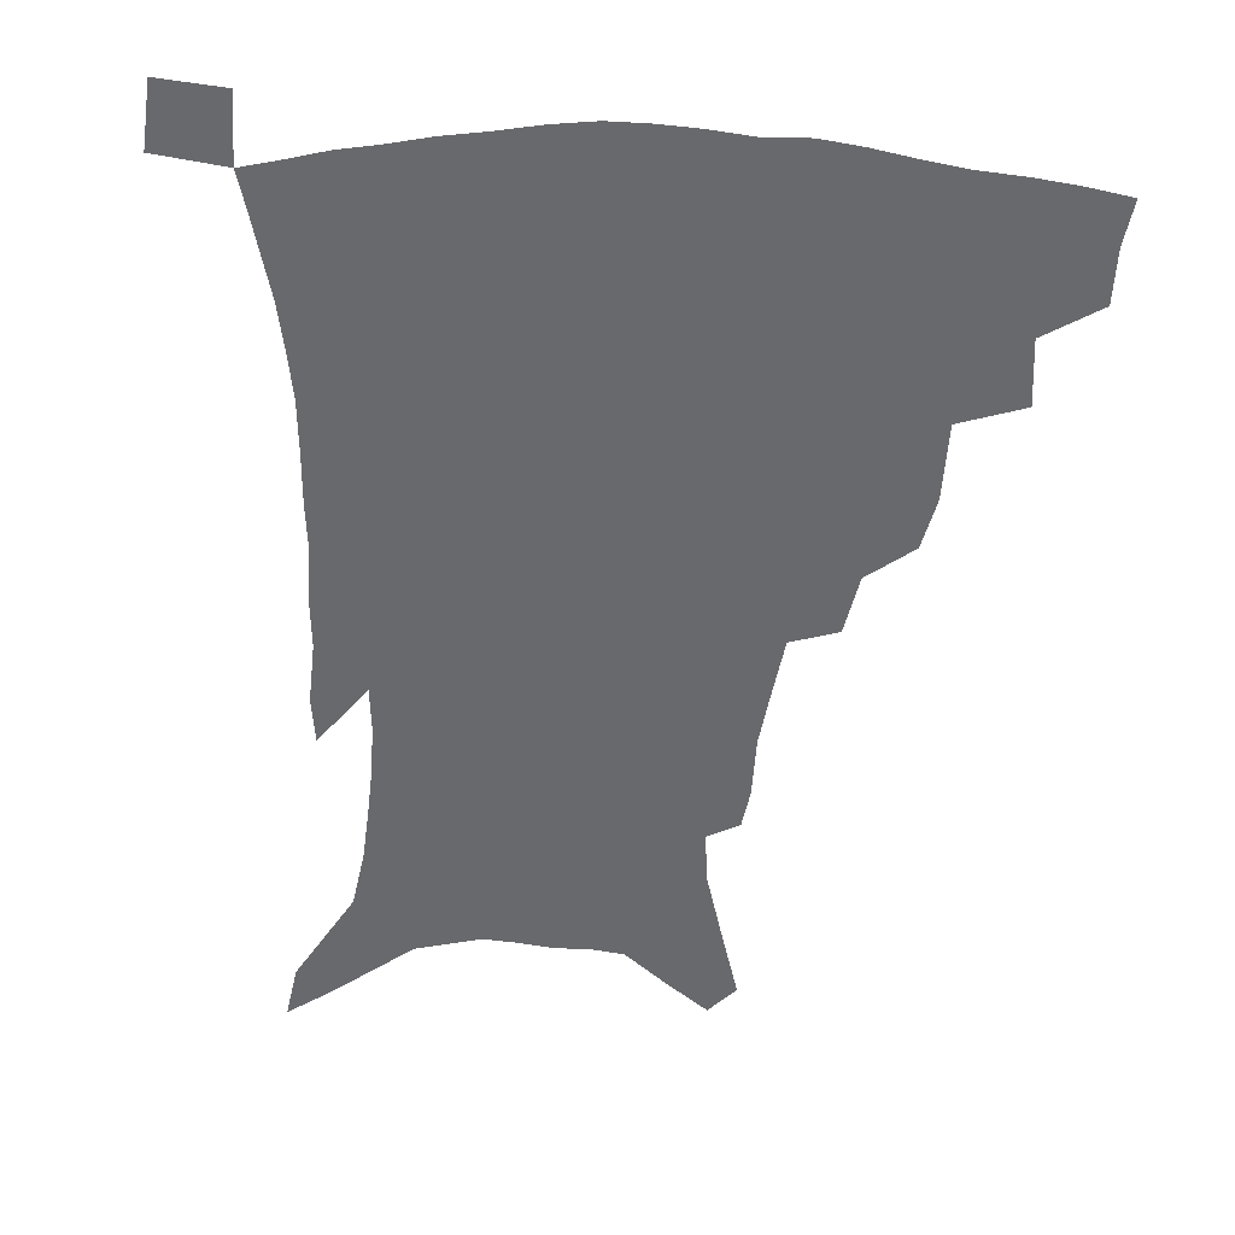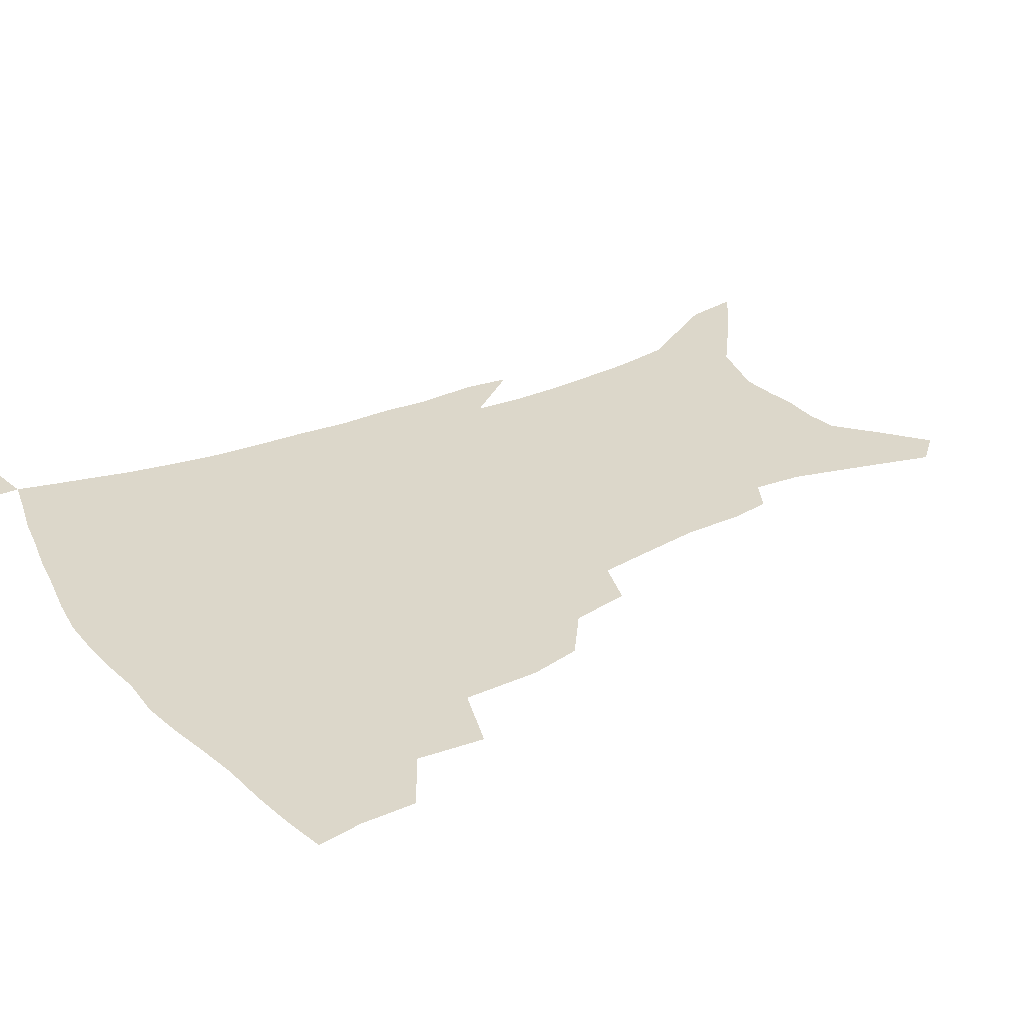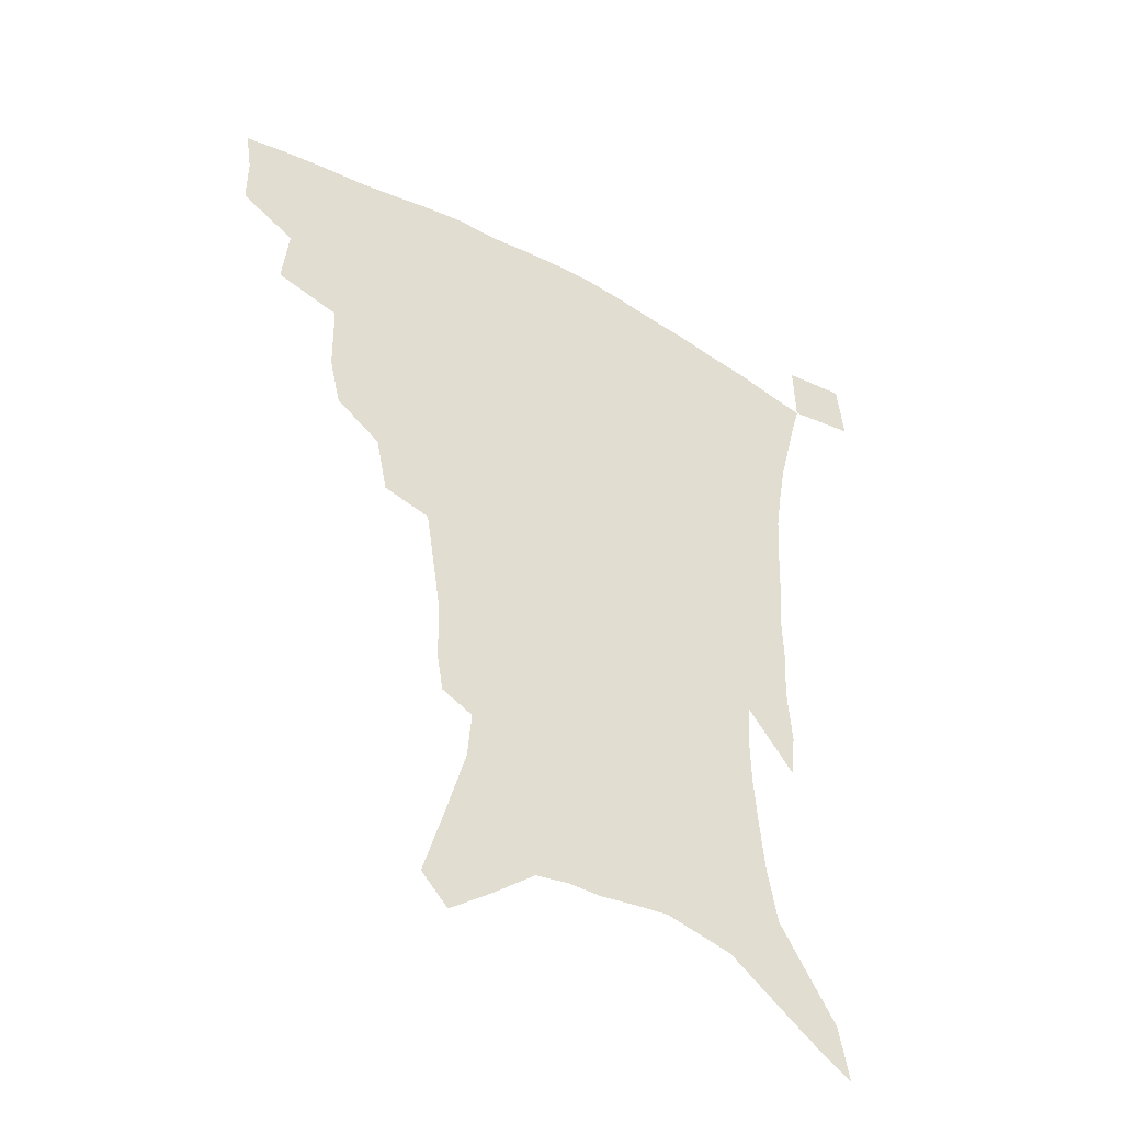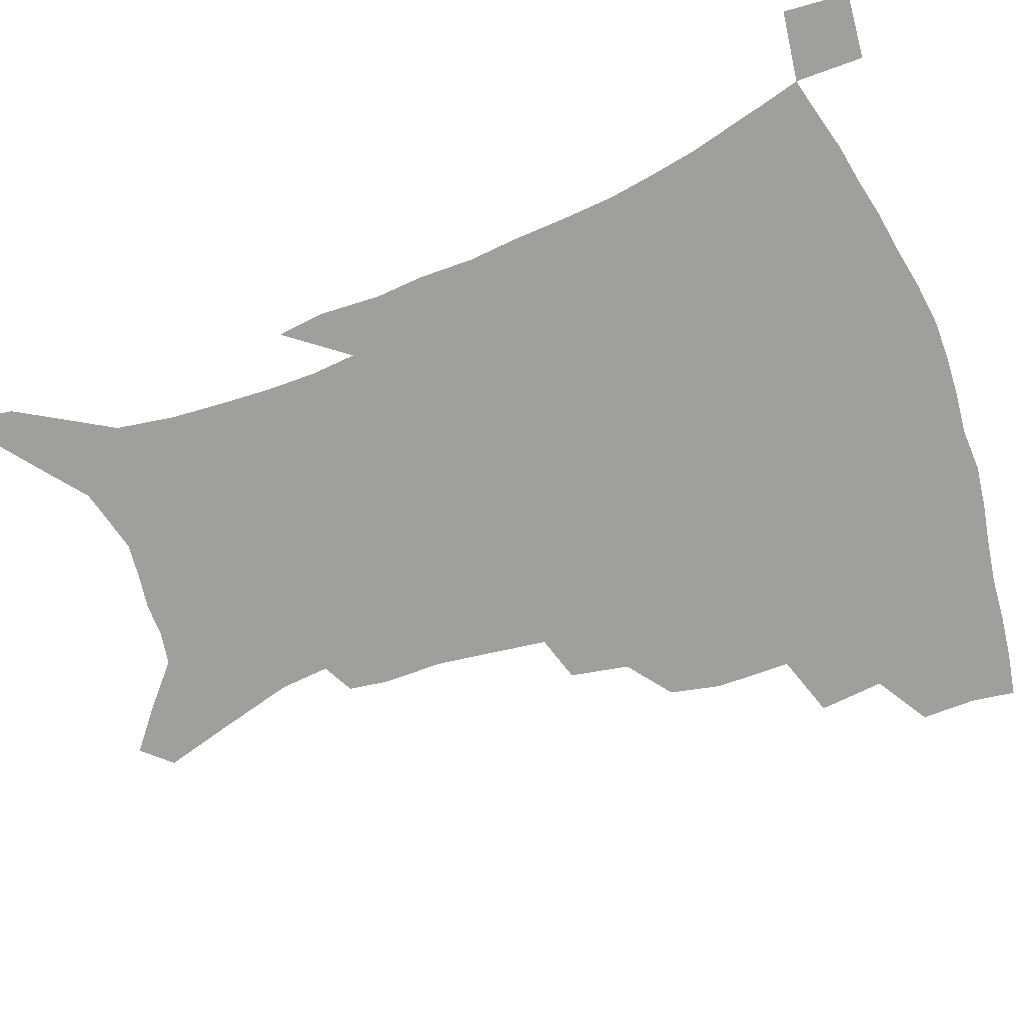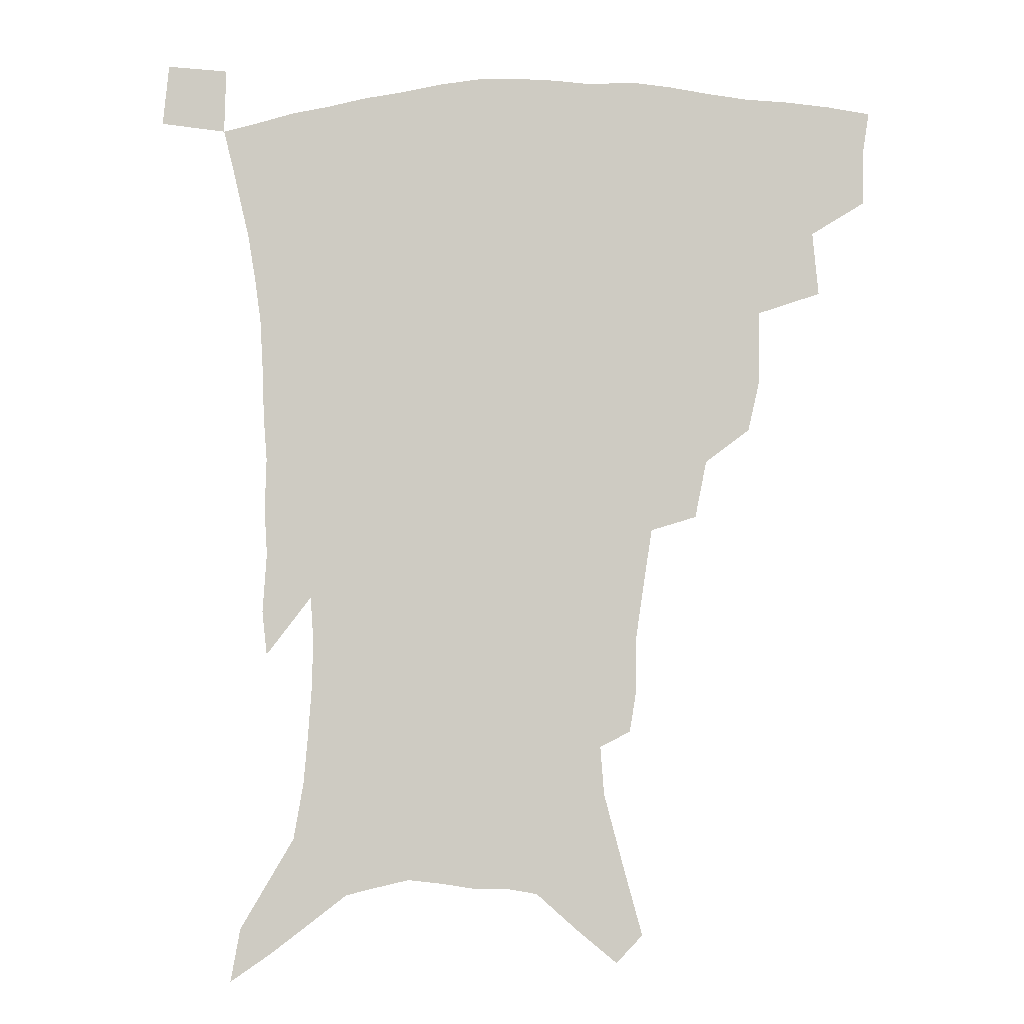
<metadata>
{"format":"obj","ext":"obj","renderer":"f3d","projection":"perspective","resolution":1024,"background":"white","views":[{"elev":-52.7,"azim":177.3,"up":"+Z"},{"elev":30.4,"azim":-121.7,"up":"+Z"},{"elev":-46.5,"azim":-31.7,"up":"+Y"},{"elev":-71.2,"azim":111.1,"up":"+Z"},{"elev":-6.0,"azim":-176.3,"up":"+Y"}]}
</metadata>
<code>
v 440.8 393.5 0
v 440.8 412.1 0
v 438.4 427.7 0
v 458.1 359 0
v 460.1 381.9 0
v 458 398.4 0
v 456.1 414.4 0
v 453.4 430.6 0
v 484.8 307.7 0
v 480.8 325.5 0
v 480.3 351.9 0
v 478.2 370.1 0
v 476.6 386.7 0
v 473.7 401.7 0
v 471.1 417 0
v 468.6 432.7 0
v 504.8 275.2 0
v 500.7 295.7 0
v 498.4 318.5 0
v 496.2 338.2 0
v 495.6 359.5 0
v 493.6 375.2 0
v 491.3 389.8 0
v 488.9 404.3 0
v 486.6 419.1 0
v 484.5 434.2 0
v 529.7 195.6 0
v 527.5 209.3 0
v 527.1 230.3 0
v 524.5 248.2 0
v 521.2 270.3 0
v 516.8 288.9 0
v 515.7 314.5 0
v 513.3 331 0
v 510.8 346.4 0
v 509.4 363.3 0
v 507.6 378.1 0
v 505.5 392.3 0
v 503.3 406.6 0
v 501.2 421.2 0
v 499.1 436.7 0
v 525.6 121.3 0
v 532.2 145.6 0
v 539.3 172.5 0
v 540.6 189.9 0
v 540.6 210.7 0
v 538.9 226.7 0
v 537.2 245.1 0
v 534.6 263.7 0
v 531.6 281.3 0
v 528.7 298.4 0
v 527.7 320.2 0
v 525.7 335.4 0
v 524.5 351.9 0
v 522.8 366 0
v 521.5 380.6 0
v 519.4 394.4 0
v 517.6 408.5 0
v 515.8 422.8 0
v 513.6 439.6 0
v 535 111.2 0
v 541.4 136 0
v 547 160.3 0
v 550.2 181.4 0
v 550.6 199.6 0
v 550.9 223.2 0
v 549.1 239.3 0
v 546.8 254.4 0
v 544.3 269.2 0
v 542.2 287.7 0
v 540.9 307.7 0
v 539.5 324.1 0
v 538.3 339.8 0
v 537.6 355.3 0
v 536.4 368.9 0
v 535.7 382.9 0
v 533.7 396.3 0
v 532 410.4 0
v 530 425.5 0
v 528 441.7 0
v 549.4 123 0
v 556 149.4 0
v 560.4 173.9 0
v 560.6 190.1 0
v 560.2 207 0
v 560.2 230.5 0
v 558.7 246.1 0
v 557.1 263.5 0
v 554.8 276.8 0
v 553.2 294.3 0
v 552.4 312.6 0
v 551.4 328.1 0
v 550.9 343.5 0
v 550.2 357.5 0
v 549.7 371.4 0
v 548.6 384.3 0
v 547.6 397.5 0
v 546.9 411.1 0
v 545.2 425.5 0
v 543.3 441.3 0
v 564.2 136.1 0
v 568.8 159.9 0
v 569.9 177.1 0
v 570.1 194.4 0
v 570.2 215.8 0
v 569.3 232.2 0
v 568.1 250.3 0
v 566.7 266.2 0
v 565.3 282.2 0
v 564.3 299.6 0
v 563.7 316.4 0
v 562.8 329.2 0
v 562.8 345.5 0
v 562.7 359.8 0
v 562.4 372.6 0
v 561.4 385.1 0
v 561.4 398.4 0
v 560.7 411.8 0
v 559.4 426.2 0
v 557.3 443 0
v 575.8 138 0
v 579.2 163.5 0
v 580 182.9 0
v 579.3 196.5 0
v 579.4 218.1 0
v 578.6 234.8 0
v 577.6 250.8 0
v 576.5 267.4 0
v 575.5 282.1 0
v 574.9 299.3 0
v 574.5 317.2 0
v 574.8 333.6 0
v 574.4 346.2 0
v 574.6 360.1 0
v 575 373.5 0
v 574.8 385.9 0
v 575.2 398.9 0
v 574.8 411.9 0
v 573.1 427.4 0
v 571.4 444 0
v 587.7 137.9 0
v 589.4 164.6 0
v 589.5 183.9 0
v 589.3 204.5 0
v 588.7 220.5 0
v 588.1 239.6 0
v 587.4 254 0
v 586.7 272.5 0
v 586.3 287.1 0
v 585.7 302.5 0
v 585.6 319.7 0
v 585.8 334.4 0
v 586.2 347.9 0
v 586.8 362 0
v 587.1 373.4 0
v 588.2 386.8 0
v 588.3 399.2 0
v 588.1 411.9 0
v 586.8 427.6 0
v 585.4 444.1 0
v 599.8 139.8 0
v 599.7 163.7 0
v 599.1 183.8 0
v 598.9 201 0
v 598.2 218.8 0
v 597.6 237.4 0
v 597 255.3 0
v 596.9 269.5 0
v 596.3 289 0
v 596.3 303 0
v 596.3 319.3 0
v 596.9 332.2 0
v 597.5 347.9 0
v 598.3 360.6 0
v 599.7 374.5 0
v 600.6 386.8 0
v 601.2 399.1 0
v 601.2 412.6 0
v 600.8 427.1 0
v 600.2 442.4 0
v 611.7 141 0
v 610.5 159.8 0
v 608.9 182.1 0
v 608.2 200.5 0
v 607.5 219.3 0
v 606.9 237.8 0
v 606.8 252.8 0
v 606.6 269.9 0
v 606.7 285.7 0
v 606.7 302 0
v 607.1 317.5 0
v 607.9 334.4 0
v 608.7 346.9 0
v 609.8 359.4 0
v 611.2 373.6 0
v 612.6 386.1 0
v 613.9 398.3 0
v 615.5 410.9 0
v 615.8 424.5 0
v 615.5 439.6 0
v 623.5 138.2 0
v 620.9 158.7 0
v 619.8 175.6 0
v 618.1 196.6 0
v 616.5 219.9 0
v 616.2 237 0
v 616.5 251.3 0
v 616.3 269.5 0
v 617.4 281.7 0
v 617.4 298.3 0
v 617.9 313.5 0
v 618.2 332.9 0
v 619.5 346.6 0
v 621.2 358.3 0
v 622.8 371.5 0
v 624.5 384.1 0
v 626.4 396.8 0
v 628.7 409.4 0
v 629.5 422.6 0
v 629.7 437.4 0
v 634.8 135.3 0
v 632.2 153.9 0
v 629.2 176 0
v 628.1 192.9 0
v 626.8 213 0
v 626.3 231 0
v 627.1 245 0
v 626.7 263.6 0
v 627.2 279.8 0
v 627.7 295.7 0
v 628.4 311.3 0
v 629.8 326 0
v 630.4 342.9 0
v 632.4 355.4 0
v 634.2 369 0
v 636.3 383.2 0
v 638.6 394.8 0
v 640.9 407.8 0
v 643 420.2 0
v 644.1 434.4 0
v 649.1 124.3 0
v 644.6 146.2 0
v 640.9 167.9 0
v 639 186 0
v 636.6 208 0
v 636.6 223.9 0
v 637 239.7 0
v 637.1 257.5 0
v 637.4 274.7 0
v 638.8 289.1 0
v 638.9 307.1 0
v 640.6 320.8 0
v 641.4 337.6 0
v 643.5 351.5 0
v 645.8 364.9 0
v 647.8 379.8 0
v 650.5 392.8 0
v 653.1 405.5 0
v 655.6 417.9 0
v 657.6 432.1 0
v 663.5 113.4 0
v 658.5 135.6 0
v 654.7 155.9 0
v 651.2 176.3 0
v 649.6 194.5 0
v 648.3 212.6 0
v 648 229.9 0
v 649.1 245.7 0
v 650.2 262.3 0
v 650.4 280.2 0
v 650.7 297.7 0
v 651.8 313.6 0
v 654.5 326.8 0
v 654.8 345.9 0
v 656.9 361.3 0
v 658.9 377.2 0
v 662.5 389.2 0
v 665.3 402.7 0
v 668.2 415.4 0
v 671.2 428.5 0
v 677.7 103.6 0
v 674.2 122.8 0
v 665.5 224.4 0
v 667.3 240.4 0
v 665.9 262.1 0
v 666.9 278.6 0
v 666.4 298.1 0
v 667.6 314.4 0
v 668.3 333 0
v 669.3 351.5 0
v 671.7 367.8 0
v 674.4 384.3 0
v 677.8 398.4 0
v 681 412.2 0
v 684.3 425.3 0
v 683.8 449.1 0
v 708.3 428.9 0
v 706.1 451.4 0
f 5 6 1
f 1 6 2
f 6 7 2
f 2 7 3
f 7 8 3
f 11 12 4
f 4 12 5
f 12 13 5
f 5 13 6
f 13 14 6
f 6 14 7
f 14 15 7
f 7 15 8
f 15 16 8
f 18 19 9
f 9 19 10
f 19 20 10
f 10 20 11
f 20 21 11
f 11 21 12
f 21 22 12
f 12 22 13
f 22 23 13
f 13 23 14
f 23 24 14
f 14 24 15
f 24 25 15
f 15 25 16
f 25 26 16
f 31 32 17
f 17 32 18
f 32 33 18
f 18 33 19
f 33 34 19
f 19 34 20
f 34 35 20
f 20 35 21
f 35 36 21
f 21 36 22
f 36 37 22
f 22 37 23
f 37 38 23
f 23 38 24
f 38 39 24
f 24 39 25
f 39 40 25
f 25 40 26
f 40 41 26
f 45 46 27
f 27 46 28
f 46 47 28
f 28 47 29
f 47 48 29
f 29 48 30
f 48 49 30
f 30 49 31
f 49 50 31
f 31 50 32
f 50 51 32
f 32 51 33
f 51 52 33
f 33 52 34
f 52 53 34
f 34 53 35
f 53 54 35
f 35 54 36
f 54 55 36
f 36 55 37
f 55 56 37
f 37 56 38
f 56 57 38
f 38 57 39
f 57 58 39
f 39 58 40
f 58 59 40
f 40 59 41
f 59 60 41
f 61 62 42
f 42 62 43
f 62 63 43
f 43 63 44
f 63 64 44
f 44 64 45
f 64 65 45
f 45 65 46
f 65 66 46
f 46 66 47
f 66 67 47
f 47 67 48
f 67 68 48
f 48 68 49
f 68 69 49
f 49 69 50
f 69 70 50
f 50 70 51
f 70 71 51
f 51 71 52
f 71 72 52
f 52 72 53
f 72 73 53
f 53 73 54
f 73 74 54
f 54 74 55
f 74 75 55
f 55 75 56
f 75 76 56
f 56 76 57
f 76 77 57
f 57 77 58
f 77 78 58
f 58 78 59
f 78 79 59
f 59 79 60
f 79 80 60
f 61 81 62
f 81 82 62
f 62 82 63
f 82 83 63
f 63 83 64
f 83 84 64
f 64 84 65
f 84 85 65
f 65 85 66
f 85 86 66
f 66 86 67
f 86 87 67
f 67 87 68
f 87 88 68
f 68 88 69
f 88 89 69
f 69 89 70
f 89 90 70
f 70 90 71
f 90 91 71
f 71 91 72
f 91 92 72
f 72 92 73
f 92 93 73
f 73 93 74
f 93 94 74
f 74 94 75
f 94 95 75
f 75 95 76
f 95 96 76
f 76 96 77
f 96 97 77
f 77 97 78
f 97 98 78
f 78 98 79
f 98 99 79
f 79 99 80
f 99 100 80
f 81 101 82
f 101 102 82
f 82 102 83
f 102 103 83
f 83 103 84
f 103 104 84
f 84 104 85
f 104 105 85
f 85 105 86
f 105 106 86
f 86 106 87
f 106 107 87
f 87 107 88
f 107 108 88
f 88 108 89
f 108 109 89
f 89 109 90
f 109 110 90
f 90 110 91
f 110 111 91
f 91 111 92
f 111 112 92
f 92 112 93
f 112 113 93
f 93 113 94
f 113 114 94
f 94 114 95
f 114 115 95
f 95 115 96
f 115 116 96
f 96 116 97
f 116 117 97
f 97 117 98
f 117 118 98
f 98 118 99
f 118 119 99
f 99 119 100
f 119 120 100
f 101 121 102
f 121 122 102
f 102 122 103
f 122 123 103
f 103 123 104
f 123 124 104
f 104 124 105
f 124 125 105
f 105 125 106
f 125 126 106
f 106 126 107
f 126 127 107
f 107 127 108
f 127 128 108
f 108 128 109
f 128 129 109
f 109 129 110
f 129 130 110
f 110 130 111
f 130 131 111
f 111 131 112
f 131 132 112
f 112 132 113
f 132 133 113
f 113 133 114
f 133 134 114
f 114 134 115
f 134 135 115
f 115 135 116
f 135 136 116
f 116 136 117
f 136 137 117
f 117 137 118
f 137 138 118
f 118 138 119
f 138 139 119
f 119 139 120
f 139 140 120
f 121 141 122
f 141 142 122
f 122 142 123
f 142 143 123
f 123 143 124
f 143 144 124
f 124 144 125
f 144 145 125
f 125 145 126
f 145 146 126
f 126 146 127
f 146 147 127
f 127 147 128
f 147 148 128
f 128 148 129
f 148 149 129
f 129 149 130
f 149 150 130
f 130 150 131
f 150 151 131
f 131 151 132
f 151 152 132
f 132 152 133
f 152 153 133
f 133 153 134
f 153 154 134
f 134 154 135
f 154 155 135
f 135 155 136
f 155 156 136
f 136 156 137
f 156 157 137
f 137 157 138
f 157 158 138
f 138 158 139
f 158 159 139
f 139 159 140
f 159 160 140
f 141 161 142
f 161 162 142
f 142 162 143
f 162 163 143
f 143 163 144
f 163 164 144
f 144 164 145
f 164 165 145
f 145 165 146
f 165 166 146
f 146 166 147
f 166 167 147
f 147 167 148
f 167 168 148
f 148 168 149
f 168 169 149
f 149 169 150
f 169 170 150
f 150 170 151
f 170 171 151
f 151 171 152
f 171 172 152
f 152 172 153
f 172 173 153
f 153 173 154
f 173 174 154
f 154 174 155
f 174 175 155
f 155 175 156
f 175 176 156
f 156 176 157
f 176 177 157
f 157 177 158
f 177 178 158
f 158 178 159
f 178 179 159
f 159 179 160
f 179 180 160
f 161 181 162
f 181 182 162
f 162 182 163
f 182 183 163
f 163 183 164
f 183 184 164
f 164 184 165
f 184 185 165
f 165 185 166
f 185 186 166
f 166 186 167
f 186 187 167
f 167 187 168
f 187 188 168
f 168 188 169
f 188 189 169
f 169 189 170
f 189 190 170
f 170 190 171
f 190 191 171
f 171 191 172
f 191 192 172
f 172 192 173
f 192 193 173
f 173 193 174
f 193 194 174
f 174 194 175
f 194 195 175
f 175 195 176
f 195 196 176
f 176 196 177
f 196 197 177
f 177 197 178
f 197 198 178
f 178 198 179
f 198 199 179
f 179 199 180
f 199 200 180
f 181 201 182
f 201 202 182
f 182 202 183
f 202 203 183
f 183 203 184
f 203 204 184
f 184 204 185
f 204 205 185
f 185 205 186
f 205 206 186
f 186 206 187
f 206 207 187
f 187 207 188
f 207 208 188
f 188 208 189
f 208 209 189
f 189 209 190
f 209 210 190
f 190 210 191
f 210 211 191
f 191 211 192
f 211 212 192
f 192 212 193
f 212 213 193
f 193 213 194
f 213 214 194
f 194 214 195
f 214 215 195
f 195 215 196
f 215 216 196
f 196 216 197
f 216 217 197
f 197 217 198
f 217 218 198
f 198 218 199
f 218 219 199
f 199 219 200
f 219 220 200
f 201 221 202
f 221 222 202
f 202 222 203
f 222 223 203
f 203 223 204
f 223 224 204
f 204 224 205
f 224 225 205
f 205 225 206
f 225 226 206
f 206 226 207
f 226 227 207
f 207 227 208
f 227 228 208
f 208 228 209
f 228 229 209
f 209 229 210
f 229 230 210
f 210 230 211
f 230 231 211
f 211 231 212
f 231 232 212
f 212 232 213
f 232 233 213
f 213 233 214
f 233 234 214
f 214 234 215
f 234 235 215
f 215 235 216
f 235 236 216
f 216 236 217
f 236 237 217
f 217 237 218
f 237 238 218
f 218 238 219
f 238 239 219
f 219 239 220
f 239 240 220
f 221 241 222
f 241 242 222
f 222 242 223
f 242 243 223
f 223 243 224
f 243 244 224
f 224 244 225
f 244 245 225
f 225 245 226
f 245 246 226
f 226 246 227
f 246 247 227
f 227 247 228
f 247 248 228
f 228 248 229
f 248 249 229
f 229 249 230
f 249 250 230
f 230 250 231
f 250 251 231
f 231 251 232
f 251 252 232
f 232 252 233
f 252 253 233
f 233 253 234
f 253 254 234
f 234 254 235
f 254 255 235
f 235 255 236
f 255 256 236
f 236 256 237
f 256 257 237
f 237 257 238
f 257 258 238
f 238 258 239
f 258 259 239
f 239 259 240
f 259 260 240
f 241 261 242
f 261 262 242
f 242 262 243
f 262 263 243
f 243 263 244
f 263 264 244
f 244 264 245
f 264 265 245
f 245 265 246
f 265 266 246
f 246 266 247
f 266 267 247
f 247 267 248
f 267 268 248
f 248 268 249
f 268 269 249
f 249 269 250
f 269 270 250
f 250 270 251
f 270 271 251
f 251 271 252
f 271 272 252
f 252 272 253
f 272 273 253
f 253 273 254
f 273 274 254
f 254 274 255
f 274 275 255
f 255 275 256
f 275 276 256
f 256 276 257
f 276 277 257
f 257 277 258
f 277 278 258
f 258 278 259
f 278 279 259
f 259 279 260
f 279 280 260
f 261 281 262
f 281 282 262
f 262 282 263
f 268 283 269
f 283 284 269
f 269 284 270
f 284 285 270
f 270 285 271
f 285 286 271
f 271 286 272
f 286 287 272
f 272 287 273
f 287 288 273
f 273 288 274
f 288 289 274
f 274 289 275
f 289 290 275
f 275 290 276
f 290 291 276
f 276 291 277
f 291 292 277
f 277 292 278
f 292 293 278
f 278 293 279
f 293 294 279
f 279 294 280
f 294 295 280
f 295 297 296
f 297 298 296

</code>
